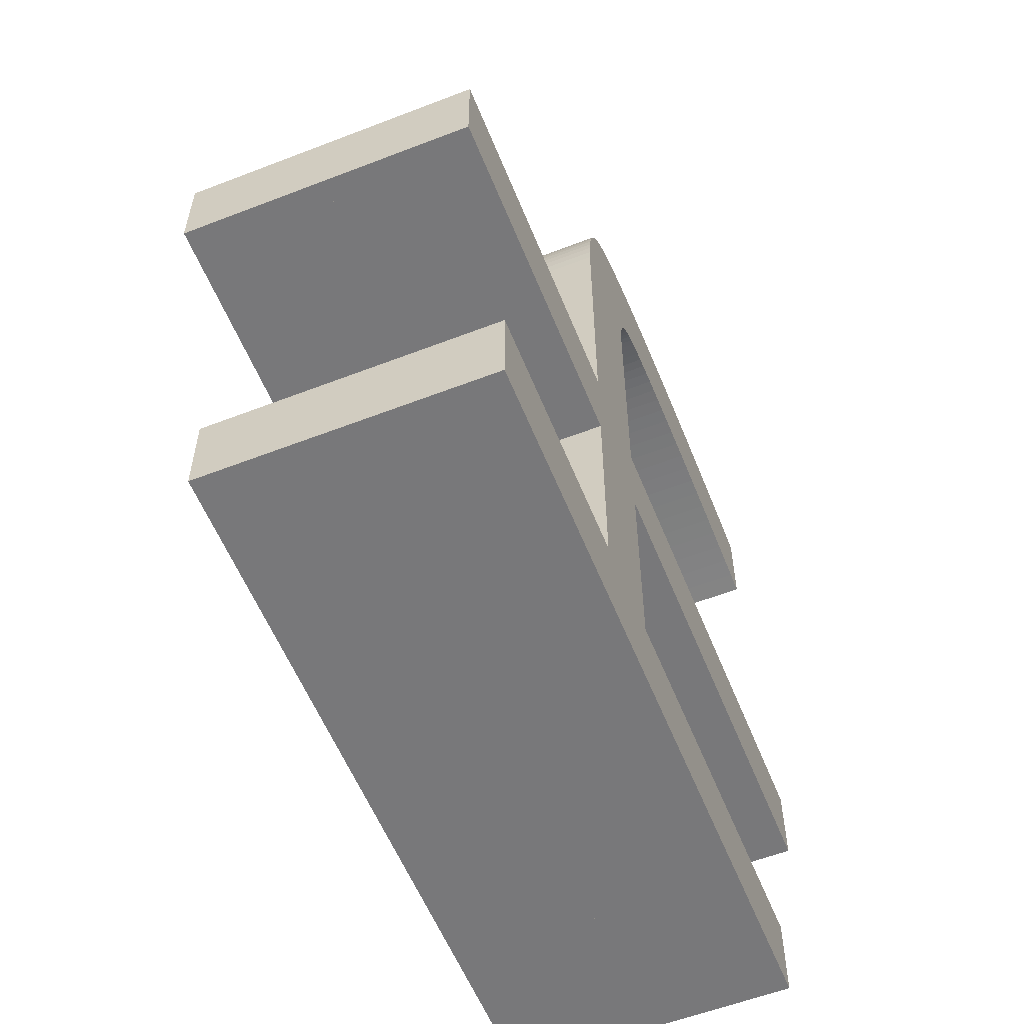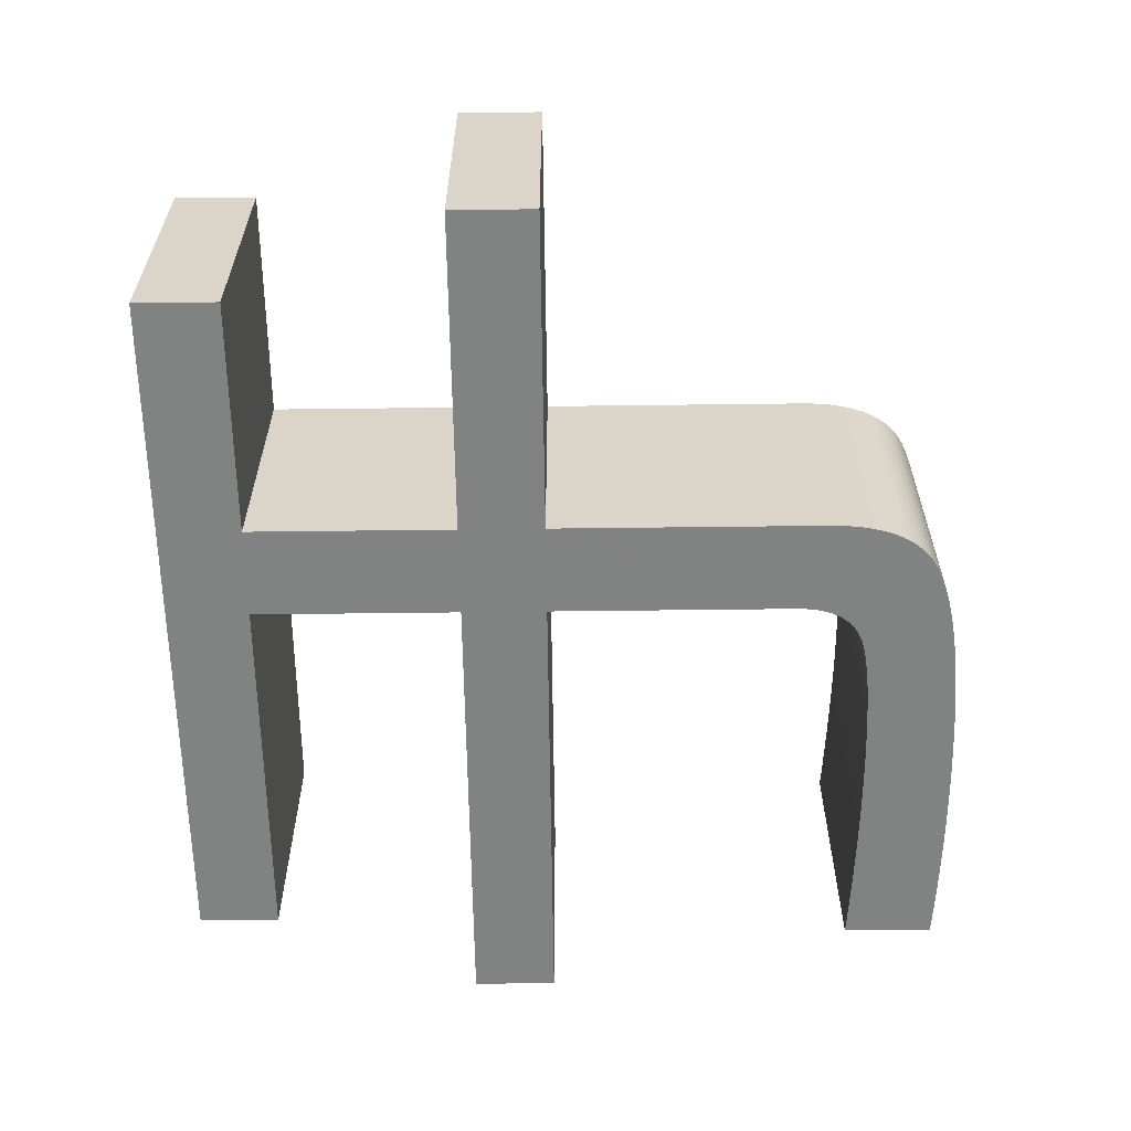
<metadata>
{"format":"obj","ext":"obj","renderer":"f3d","projection":"perspective","resolution":1024,"background":"white","views":[{"elev":-57.5,"azim":-68.1,"up":"+Z"},{"elev":-60.6,"azim":-89.3,"up":"+Y"}]}
</metadata>
<code>
o Curve_Mesh
v 0.6287 0 -0.000262
v 5.825 0 -0.000262
v 5.825 0 0.6076
v 3.055 0 0.6076
v 3.055 0 2.133
v 6.487 0 2.133
v 6.487 0 2.753
v 3.055 0 2.753
v 3.055 0 4.546
v 3.057 0 4.611
v 3.063 0 4.672
v 3.073 0 4.728
v 3.087 0 4.779
v 3.105 0 4.827
v 3.128 0 4.87
v 3.154 0 4.909
v 3.184 0 4.943
v 3.218 0 4.974
v 3.256 0 5
v 3.298 0 5.021
v 3.345 0 5.039
v 3.388 0 5.05
v 3.438 0 5.061
v 3.496 0 5.071
v 3.56 0 5.08
v 3.631 0 5.088
v 3.709 0 5.094
v 3.795 0 5.1
v 3.887 0 5.105
v 3.986 0 5.108
v 4.092 0 5.111
v 4.205 0 5.112
v 4.325 0 5.113
v 4.447 0 5.112
v 4.572 0 5.111
v 4.7 0 5.108
v 4.831 0 5.105
v 4.965 0 5.1
v 5.102 0 5.094
v 5.242 0 5.088
v 5.385 0 5.08
v 5.531 0 5.071
v 5.68 0 5.061
v 5.832 0 5.05
v 5.987 0 5.039
v 5.987 0 5.047
v 5.987 0 5.072
v 5.987 0 5.111
v 5.987 0 5.162
v 5.987 0 5.221
v 5.987 0 5.288
v 5.987 0 5.359
v 5.987 0 5.433
v 5.987 0 5.506
v 5.987 0 5.577
v 5.987 0 5.644
v 5.987 0 5.704
v 5.858 0 5.714
v 5.73 0 5.723
v 5.604 0 5.731
v 5.478 0 5.738
v 5.353 0 5.745
v 5.229 0 5.75
v 5.106 0 5.755
v 4.983 0 5.759
v 4.862 0 5.762
v 4.741 0 5.764
v 4.621 0 5.766
v 4.502 0 5.766
v 4.263 0 5.764
v 4.039 0 5.759
v 3.83 0 5.749
v 3.638 0 5.737
v 3.461 0 5.72
v 3.299 0 5.7
v 3.153 0 5.676
v 3.023 0 5.648
v 2.908 0 5.617
v 2.809 0 5.582
v 2.726 0 5.544
v 2.658 0 5.501
v 2.613 0 5.465
v 2.572 0 5.424
v 2.535 0 5.378
v 2.502 0 5.327
v 2.473 0 5.271
v 2.447 0 5.21
v 2.426 0 5.144
v 2.408 0 5.073
v 2.395 0 4.998
v 2.385 0 4.917
v 2.379 0 4.831
v 2.377 0 4.741
v 2.377 0 4.714
v 2.377 0 4.64
v 2.377 0 4.523
v 2.377 0 4.373
v 2.377 0 4.194
v 2.377 0 3.995
v 2.377 0 3.782
v 2.377 0 3.563
v 2.377 0 3.343
v 2.377 0 3.13
v 2.377 0 2.931
v 2.377 0 2.753
v 0.000282 0 2.753
v 0.000282 0 2.133
v 2.377 0 2.133
v 2.377 0 0.6076
v 0.6287 0 0.6076
v 0.6287 0.01 -0.000262
v 5.825 0.01 -0.000262
v 5.825 0.01 0.6076
v 3.055 0.01 0.6076
v 3.055 0.01 2.133
v 6.487 0.01 2.133
v 6.487 0.01 2.753
v 3.055 0.01 2.753
v 3.055 0.01 4.546
v 3.057 0.01 4.611
v 3.063 0.01 4.672
v 3.073 0.01 4.728
v 3.087 0.01 4.779
v 3.105 0.01 4.827
v 3.128 0.01 4.87
v 3.154 0.01 4.909
v 3.184 0.01 4.943
v 3.218 0.01 4.974
v 3.256 0.01 5
v 3.298 0.01 5.021
v 3.345 0.01 5.039
v 3.388 0.01 5.05
v 3.438 0.01 5.061
v 3.496 0.01 5.071
v 3.56 0.01 5.08
v 3.631 0.01 5.088
v 3.709 0.01 5.094
v 3.795 0.01 5.1
v 3.887 0.01 5.105
v 3.986 0.01 5.108
v 4.092 0.01 5.111
v 4.205 0.01 5.112
v 4.325 0.01 5.113
v 4.447 0.01 5.112
v 4.572 0.01 5.111
v 4.7 0.01 5.108
v 4.831 0.01 5.105
v 4.965 0.01 5.1
v 5.102 0.01 5.094
v 5.242 0.01 5.088
v 5.385 0.01 5.08
v 5.531 0.01 5.071
v 5.68 0.01 5.061
v 5.832 0.01 5.05
v 5.987 0.01 5.039
v 5.987 0.01 5.047
v 5.987 0.01 5.072
v 5.987 0.01 5.111
v 5.987 0.01 5.162
v 5.987 0.01 5.221
v 5.987 0.01 5.288
v 5.987 0.01 5.359
v 5.987 0.01 5.433
v 5.987 0.01 5.506
v 5.987 0.01 5.577
v 5.987 0.01 5.644
v 5.987 0.01 5.704
v 5.858 0.01 5.714
v 5.73 0.01 5.723
v 5.604 0.01 5.731
v 5.478 0.01 5.738
v 5.353 0.01 5.745
v 5.229 0.01 5.75
v 5.106 0.01 5.755
v 4.983 0.01 5.759
v 4.862 0.01 5.762
v 4.741 0.01 5.764
v 4.621 0.01 5.766
v 4.502 0.01 5.766
v 4.263 0.01 5.764
v 4.039 0.01 5.759
v 3.83 0.01 5.749
v 3.638 0.01 5.737
v 3.461 0.01 5.72
v 3.299 0.01 5.7
v 3.153 0.01 5.676
v 3.023 0.01 5.648
v 2.908 0.01 5.617
v 2.809 0.01 5.582
v 2.726 0.01 5.544
v 2.658 0.01 5.501
v 2.613 0.01 5.465
v 2.572 0.01 5.424
v 2.535 0.01 5.378
v 2.502 0.01 5.327
v 2.473 0.01 5.271
v 2.447 0.01 5.21
v 2.426 0.01 5.144
v 2.408 0.01 5.073
v 2.395 0.01 4.998
v 2.385 0.01 4.917
v 2.379 0.01 4.831
v 2.377 0.01 4.741
v 2.377 0.01 4.714
v 2.377 0.01 4.64
v 2.377 0.01 4.523
v 2.377 0.01 4.373
v 2.377 0.01 4.194
v 2.377 0.01 3.995
v 2.377 0.01 3.782
v 2.377 0.01 3.563
v 2.377 0.01 3.343
v 2.377 0.01 3.13
v 2.377 0.01 2.931
v 2.377 0.01 2.753
v 0.000282 0.01 2.753
v 0.000282 0.01 2.133
v 2.377 0.01 2.133
v 2.377 0.01 0.6076
v 0.6287 0.01 0.6076
v 0.6287 -1 -0.000262
v 5.825 -1 -0.000262
v 5.825 -1 0.6076
v 3.055 -1 0.6076
v 3.055 -1 2.133
v 6.487 -1 2.133
v 6.487 -1 2.753
v 3.055 -1 2.753
v 3.055 -1 4.546
v 3.057 -1 4.611
v 3.063 -1 4.672
v 3.073 -1 4.728
v 3.087 -1 4.779
v 3.105 -1 4.827
v 3.128 -1 4.87
v 3.154 -1 4.909
v 3.184 -1 4.943
v 3.218 -1 4.974
v 3.256 -1 5
v 3.298 -1 5.021
v 3.345 -1 5.039
v 3.388 -1 5.05
v 3.438 -1 5.061
v 3.496 -1 5.071
v 3.56 -1 5.08
v 3.631 -1 5.088
v 3.709 -1 5.094
v 3.795 -1 5.1
v 3.887 -1 5.105
v 3.986 -1 5.108
v 4.092 -1 5.111
v 4.205 -1 5.112
v 4.325 -1 5.113
v 4.447 -1 5.112
v 4.572 -1 5.111
v 4.7 -1 5.108
v 4.831 -1 5.105
v 4.965 -1 5.1
v 5.102 -1 5.094
v 5.242 -1 5.088
v 5.385 -1 5.08
v 5.531 -1 5.071
v 5.68 -1 5.061
v 5.832 -1 5.05
v 5.987 -1 5.039
v 5.987 -1 5.047
v 5.987 -1 5.072
v 5.987 -1 5.111
v 5.987 -1 5.162
v 5.987 -1 5.221
v 5.987 -1 5.288
v 5.987 -1 5.359
v 5.987 -1 5.433
v 5.987 -1 5.506
v 5.987 -1 5.577
v 5.987 -1 5.644
v 5.987 -1 5.704
v 5.858 -1 5.714
v 5.73 -1 5.723
v 5.604 -1 5.731
v 5.478 -1 5.738
v 5.353 -1 5.745
v 5.229 -1 5.75
v 5.106 -1 5.755
v 4.983 -1 5.759
v 4.862 -1 5.762
v 4.741 -1 5.764
v 4.621 -1 5.766
v 4.502 -1 5.766
v 4.263 -1 5.764
v 4.039 -1 5.759
v 3.83 -1 5.749
v 3.638 -1 5.737
v 3.461 -1 5.72
v 3.299 -1 5.7
v 3.153 -1 5.676
v 3.023 -1 5.648
v 2.908 -1 5.617
v 2.809 -1 5.582
v 2.726 -1 5.544
v 2.658 -1 5.501
v 2.613 -1 5.465
v 2.572 -1 5.424
v 2.535 -1 5.378
v 2.502 -1 5.327
v 2.473 -1 5.271
v 2.447 -1 5.21
v 2.426 -1 5.144
v 2.408 -1 5.073
v 2.395 -1 4.998
v 2.385 -1 4.917
v 2.379 -1 4.831
v 2.377 -1 4.741
v 2.377 -1 4.714
v 2.377 -1 4.64
v 2.377 -1 4.523
v 2.377 -1 4.373
v 2.377 -1 4.194
v 2.377 -1 3.995
v 2.377 -1 3.782
v 2.377 -1 3.563
v 2.377 -1 3.343
v 2.377 -1 3.13
v 2.377 -1 2.931
v 2.377 -1 2.753
v 0.000282 -1 2.753
v 0.000282 -1 2.133
v 2.377 -1 2.133
v 2.377 -1 0.6076
v 0.6287 -1 0.6076
v 0.6287 1.01 -0.000262
v 5.825 1.01 -0.000262
v 5.825 1.01 0.6076
v 3.055 1.01 0.6076
v 3.055 1.01 2.133
v 6.487 1.01 2.133
v 6.487 1.01 2.753
v 3.055 1.01 2.753
v 3.055 1.01 4.546
v 3.057 1.01 4.611
v 3.063 1.01 4.672
v 3.073 1.01 4.728
v 3.087 1.01 4.779
v 3.105 1.01 4.827
v 3.128 1.01 4.87
v 3.154 1.01 4.909
v 3.184 1.01 4.943
v 3.218 1.01 4.974
v 3.256 1.01 5
v 3.298 1.01 5.021
v 3.345 1.01 5.039
v 3.388 1.01 5.05
v 3.438 1.01 5.061
v 3.496 1.01 5.071
v 3.56 1.01 5.08
v 3.631 1.01 5.088
v 3.709 1.01 5.094
v 3.795 1.01 5.1
v 3.887 1.01 5.105
v 3.986 1.01 5.108
v 4.092 1.01 5.111
v 4.205 1.01 5.112
v 4.325 1.01 5.113
v 4.447 1.01 5.112
v 4.572 1.01 5.111
v 4.7 1.01 5.108
v 4.831 1.01 5.105
v 4.965 1.01 5.1
v 5.102 1.01 5.094
v 5.242 1.01 5.088
v 5.385 1.01 5.08
v 5.531 1.01 5.071
v 5.68 1.01 5.061
v 5.832 1.01 5.05
v 5.987 1.01 5.039
v 5.987 1.01 5.047
v 5.987 1.01 5.072
v 5.987 1.01 5.111
v 5.987 1.01 5.162
v 5.987 1.01 5.221
v 5.987 1.01 5.288
v 5.987 1.01 5.359
v 5.987 1.01 5.433
v 5.987 1.01 5.506
v 5.987 1.01 5.577
v 5.987 1.01 5.644
v 5.987 1.01 5.704
v 5.858 1.01 5.714
v 5.73 1.01 5.723
v 5.604 1.01 5.731
v 5.478 1.01 5.738
v 5.353 1.01 5.745
v 5.229 1.01 5.75
v 5.106 1.01 5.755
v 4.983 1.01 5.759
v 4.862 1.01 5.762
v 4.741 1.01 5.764
v 4.621 1.01 5.766
v 4.502 1.01 5.766
v 4.263 1.01 5.764
v 4.039 1.01 5.759
v 3.83 1.01 5.749
v 3.638 1.01 5.737
v 3.461 1.01 5.72
v 3.299 1.01 5.7
v 3.153 1.01 5.676
v 3.023 1.01 5.648
v 2.908 1.01 5.617
v 2.809 1.01 5.582
v 2.726 1.01 5.544
v 2.658 1.01 5.501
v 2.613 1.01 5.465
v 2.572 1.01 5.424
v 2.535 1.01 5.378
v 2.502 1.01 5.327
v 2.473 1.01 5.271
v 2.447 1.01 5.21
v 2.426 1.01 5.144
v 2.408 1.01 5.073
v 2.395 1.01 4.998
v 2.385 1.01 4.917
v 2.379 1.01 4.831
v 2.377 1.01 4.741
v 2.377 1.01 4.714
v 2.377 1.01 4.64
v 2.377 1.01 4.523
v 2.377 1.01 4.373
v 2.377 1.01 4.194
v 2.377 1.01 3.995
v 2.377 1.01 3.782
v 2.377 1.01 3.563
v 2.377 1.01 3.343
v 2.377 1.01 3.13
v 2.377 1.01 2.931
v 2.377 1.01 2.753
v 0.000282 1.01 2.753
v 0.000282 1.01 2.133
v 2.377 1.01 2.133
v 2.377 1.01 0.6076
v 0.6287 1.01 0.6076
f 3 2 1
f 3 1 110
f 4 3 110
f 5 4 109
f 109 4 110
f 5 109 108
f 7 6 5
f 7 5 108
f 7 108 107
f 7 107 106
f 8 7 106
f 9 8 105
f 105 8 106
f 9 105 104
f 9 104 103
f 9 103 102
f 9 102 101
f 9 101 100
f 9 100 99
f 9 99 98
f 9 98 97
f 9 97 96
f 9 96 95
f 10 9 95
f 11 10 95
f 11 95 94
f 12 11 94
f 12 94 93
f 13 12 93
f 13 93 92
f 14 13 92
f 15 14 92
f 15 92 91
f 16 15 91
f 17 16 91
f 17 91 90
f 18 17 90
f 19 18 90
f 19 90 89
f 20 19 89
f 21 20 89
f 46 45 44
f 22 21 89
f 47 46 44
f 47 44 43
f 23 22 89
f 47 43 42
f 24 23 89
f 47 42 41
f 25 24 89
f 48 47 41
f 25 89 88
f 48 41 40
f 26 25 88
f 48 40 39
f 27 26 88
f 48 39 38
f 28 27 88
f 48 38 37
f 29 28 88
f 48 37 36
f 30 29 88
f 48 36 35
f 31 30 88
f 48 35 34
f 32 31 88
f 49 48 34
f 49 34 33
f 33 32 88
f 49 33 88
f 49 88 87
f 50 49 87
f 50 87 86
f 51 50 86
f 51 86 85
f 52 51 85
f 52 85 84
f 53 52 84
f 53 84 83
f 53 83 82
f 54 53 82
f 54 82 81
f 54 81 80
f 55 54 80
f 55 80 79
f 56 55 79
f 56 79 78
f 56 78 77
f 57 56 77
f 57 77 76
f 57 76 75
f 57 75 74
f 58 57 74
f 59 58 74
f 59 74 73
f 60 59 73
f 61 60 73
f 61 73 72
f 62 61 72
f 63 62 72
f 63 72 71
f 64 63 71
f 65 64 71
f 65 71 70
f 66 65 70
f 67 66 70
f 67 70 69
f 68 67 69
f 113 111 112
f 113 220 111
f 114 220 113
f 115 219 114
f 219 220 114
f 115 218 219
f 117 115 116
f 117 218 115
f 117 217 218
f 117 216 217
f 118 216 117
f 119 215 118
f 215 216 118
f 119 214 215
f 119 213 214
f 119 212 213
f 119 211 212
f 119 210 211
f 119 209 210
f 119 208 209
f 119 207 208
f 119 206 207
f 119 205 206
f 120 205 119
f 121 205 120
f 121 204 205
f 122 204 121
f 122 203 204
f 123 203 122
f 123 202 203
f 124 202 123
f 125 202 124
f 125 201 202
f 126 201 125
f 127 201 126
f 127 200 201
f 128 200 127
f 129 200 128
f 129 199 200
f 130 199 129
f 131 199 130
f 156 154 155
f 132 199 131
f 157 154 156
f 157 153 154
f 133 199 132
f 157 152 153
f 134 199 133
f 157 151 152
f 135 199 134
f 158 151 157
f 135 198 199
f 158 150 151
f 136 198 135
f 158 149 150
f 137 198 136
f 158 148 149
f 138 198 137
f 158 147 148
f 139 198 138
f 158 146 147
f 140 198 139
f 158 145 146
f 141 198 140
f 158 144 145
f 142 198 141
f 159 144 158
f 159 143 144
f 143 198 142
f 159 198 143
f 159 197 198
f 160 197 159
f 160 196 197
f 161 196 160
f 161 195 196
f 162 195 161
f 162 194 195
f 163 194 162
f 163 193 194
f 163 192 193
f 164 192 163
f 164 191 192
f 164 190 191
f 165 190 164
f 165 189 190
f 166 189 165
f 166 188 189
f 166 187 188
f 167 187 166
f 167 186 187
f 167 185 186
f 167 184 185
f 168 184 167
f 169 184 168
f 169 183 184
f 170 183 169
f 171 183 170
f 171 182 183
f 172 182 171
f 173 182 172
f 173 181 182
f 174 181 173
f 175 181 174
f 175 180 181
f 176 180 175
f 177 180 176
f 177 179 180
f 178 179 177
f 68 69 179 178
f 10 11 121 120
f 92 93 203 202
f 78 79 189 188
f 15 16 126 125
f 75 76 186 185
f 36 37 147 146
f 80 81 191 190
f 26 27 137 136
f 58 59 169 168
f 35 36 146 145
f 19 20 130 129
f 52 53 163 162
f 45 46 156 155
f 5 6 116 115
f 30 31 141 140
f 53 54 164 163
f 70 71 181 180
f 103 104 214 213
f 13 14 124 123
f 9 10 120 119
f 82 83 193 192
f 69 70 180 179
f 18 19 129 128
f 94 95 205 204
f 6 7 117 116
f 95 96 206 205
f 21 22 132 131
f 48 49 159 158
f 71 72 182 181
f 60 61 171 170
f 66 67 177 176
f 79 80 190 189
f 83 84 194 193
f 73 74 184 183
f 46 47 157 156
f 50 51 161 160
f 43 44 154 153
f 37 38 148 147
f 107 108 218 217
f 85 86 196 195
f 4 5 115 114
f 109 110 220 219
f 39 40 150 149
f 74 75 185 184
f 88 89 199 198
f 34 35 145 144
f 64 65 175 174
f 49 50 160 159
f 98 99 209 208
f 110 1 111 220
f 28 29 139 138
f 77 78 188 187
f 40 41 151 150
f 59 60 170 169
f 100 101 211 210
f 24 25 135 134
f 76 77 187 186
f 23 24 134 133
f 102 103 213 212
f 33 34 144 143
f 2 3 113 112
f 27 28 138 137
f 20 21 131 130
f 63 64 174 173
f 87 88 198 197
f 11 12 122 121
f 96 97 207 206
f 22 23 133 132
f 47 48 158 157
f 62 63 173 172
f 72 73 183 182
f 44 45 155 154
f 97 98 208 207
f 42 43 153 152
f 25 26 136 135
f 56 57 167 166
f 55 56 166 165
f 3 4 114 113
f 31 32 142 141
f 17 18 128 127
f 16 17 127 126
f 86 87 197 196
f 105 106 216 215
f 104 105 215 214
f 108 109 219 218
f 84 85 195 194
f 91 92 202 201
f 1 2 112 111
f 38 39 149 148
f 12 13 123 122
f 90 91 201 200
f 93 94 204 203
f 99 100 210 209
f 41 42 152 151
f 29 30 140 139
f 61 62 172 171
f 81 82 192 191
f 54 55 165 164
f 89 90 200 199
f 106 107 217 216
f 32 33 143 142
f 65 66 176 175
f 7 8 118 117
f 51 52 162 161
f 101 102 212 211
f 8 9 119 118
f 14 15 125 124
f 67 68 178 177
f 57 58 168 167
f 221 222 223
f 330 221 223
f 330 223 224
f 329 224 225
f 330 224 329
f 328 329 225
f 225 226 227
f 328 225 227
f 327 328 227
f 326 327 227
f 326 227 228
f 325 228 229
f 326 228 325
f 324 325 229
f 323 324 229
f 322 323 229
f 321 322 229
f 320 321 229
f 319 320 229
f 318 319 229
f 317 318 229
f 316 317 229
f 315 316 229
f 315 229 230
f 315 230 231
f 314 315 231
f 314 231 232
f 313 314 232
f 313 232 233
f 312 313 233
f 312 233 234
f 312 234 235
f 311 312 235
f 311 235 236
f 311 236 237
f 310 311 237
f 310 237 238
f 310 238 239
f 309 310 239
f 309 239 240
f 309 240 241
f 264 265 266
f 309 241 242
f 264 266 267
f 263 264 267
f 309 242 243
f 262 263 267
f 309 243 244
f 261 262 267
f 309 244 245
f 261 267 268
f 308 309 245
f 260 261 268
f 308 245 246
f 259 260 268
f 308 246 247
f 258 259 268
f 308 247 248
f 257 258 268
f 308 248 249
f 256 257 268
f 308 249 250
f 255 256 268
f 308 250 251
f 254 255 268
f 308 251 252
f 254 268 269
f 253 254 269
f 308 252 253
f 308 253 269
f 307 308 269
f 307 269 270
f 306 307 270
f 306 270 271
f 305 306 271
f 305 271 272
f 304 305 272
f 304 272 273
f 303 304 273
f 302 303 273
f 302 273 274
f 301 302 274
f 300 301 274
f 300 274 275
f 299 300 275
f 299 275 276
f 298 299 276
f 297 298 276
f 297 276 277
f 296 297 277
f 295 296 277
f 294 295 277
f 294 277 278
f 294 278 279
f 293 294 279
f 293 279 280
f 293 280 281
f 292 293 281
f 292 281 282
f 292 282 283
f 291 292 283
f 291 283 284
f 291 284 285
f 290 291 285
f 290 285 286
f 290 286 287
f 289 290 287
f 289 287 288
f 332 331 333
f 331 440 333
f 333 440 334
f 334 439 335
f 334 440 439
f 439 438 335
f 336 335 337
f 335 438 337
f 438 437 337
f 437 436 337
f 337 436 338
f 338 435 339
f 338 436 435
f 435 434 339
f 434 433 339
f 433 432 339
f 432 431 339
f 431 430 339
f 430 429 339
f 429 428 339
f 428 427 339
f 427 426 339
f 426 425 339
f 339 425 340
f 340 425 341
f 425 424 341
f 341 424 342
f 424 423 342
f 342 423 343
f 423 422 343
f 343 422 344
f 344 422 345
f 422 421 345
f 345 421 346
f 346 421 347
f 421 420 347
f 347 420 348
f 348 420 349
f 420 419 349
f 349 419 350
f 350 419 351
f 375 374 376
f 351 419 352
f 376 374 377
f 374 373 377
f 352 419 353
f 373 372 377
f 353 419 354
f 372 371 377
f 354 419 355
f 377 371 378
f 419 418 355
f 371 370 378
f 355 418 356
f 370 369 378
f 356 418 357
f 369 368 378
f 357 418 358
f 368 367 378
f 358 418 359
f 367 366 378
f 359 418 360
f 366 365 378
f 360 418 361
f 365 364 378
f 361 418 362
f 378 364 379
f 364 363 379
f 362 418 363
f 363 418 379
f 418 417 379
f 379 417 380
f 417 416 380
f 380 416 381
f 416 415 381
f 381 415 382
f 415 414 382
f 382 414 383
f 414 413 383
f 413 412 383
f 383 412 384
f 412 411 384
f 411 410 384
f 384 410 385
f 410 409 385
f 385 409 386
f 409 408 386
f 408 407 386
f 386 407 387
f 407 406 387
f 406 405 387
f 405 404 387
f 387 404 388
f 388 404 389
f 404 403 389
f 389 403 390
f 390 403 391
f 403 402 391
f 391 402 392
f 392 402 393
f 402 401 393
f 393 401 394
f 394 401 395
f 401 400 395
f 395 400 396
f 396 400 397
f 400 399 397
f 397 399 398
f 398 399 289 288
f 340 341 231 230
f 422 423 313 312
f 408 409 299 298
f 345 346 236 235
f 405 406 296 295
f 366 367 257 256
f 410 411 301 300
f 356 357 247 246
f 388 389 279 278
f 365 366 256 255
f 349 350 240 239
f 382 383 273 272
f 375 376 266 265
f 335 336 226 225
f 360 361 251 250
f 383 384 274 273
f 400 401 291 290
f 433 434 324 323
f 343 344 234 233
f 339 340 230 229
f 412 413 303 302
f 399 400 290 289
f 348 349 239 238
f 424 425 315 314
f 336 337 227 226
f 425 426 316 315
f 351 352 242 241
f 378 379 269 268
f 401 402 292 291
f 390 391 281 280
f 396 397 287 286
f 409 410 300 299
f 413 414 304 303
f 403 404 294 293
f 376 377 267 266
f 380 381 271 270
f 373 374 264 263
f 367 368 258 257
f 437 438 328 327
f 415 416 306 305
f 334 335 225 224
f 439 440 330 329
f 369 370 260 259
f 404 405 295 294
f 418 419 309 308
f 364 365 255 254
f 394 395 285 284
f 379 380 270 269
f 428 429 319 318
f 440 331 221 330
f 358 359 249 248
f 407 408 298 297
f 370 371 261 260
f 389 390 280 279
f 430 431 321 320
f 354 355 245 244
f 406 407 297 296
f 353 354 244 243
f 432 433 323 322
f 363 364 254 253
f 332 333 223 222
f 357 358 248 247
f 350 351 241 240
f 393 394 284 283
f 417 418 308 307
f 341 342 232 231
f 426 427 317 316
f 352 353 243 242
f 377 378 268 267
f 392 393 283 282
f 402 403 293 292
f 374 375 265 264
f 427 428 318 317
f 372 373 263 262
f 355 356 246 245
f 386 387 277 276
f 385 386 276 275
f 333 334 224 223
f 361 362 252 251
f 347 348 238 237
f 346 347 237 236
f 416 417 307 306
f 435 436 326 325
f 434 435 325 324
f 438 439 329 328
f 414 415 305 304
f 421 422 312 311
f 331 332 222 221
f 368 369 259 258
f 342 343 233 232
f 420 421 311 310
f 423 424 314 313
f 429 430 320 319
f 371 372 262 261
f 359 360 250 249
f 391 392 282 281
f 411 412 302 301
f 384 385 275 274
f 419 420 310 309
f 436 437 327 326
f 362 363 253 252
f 395 396 286 285
f 337 338 228 227
f 381 382 272 271
f 431 432 322 321
f 338 339 229 228
f 344 345 235 234
f 397 398 288 287
f 387 388 278 277

</code>
